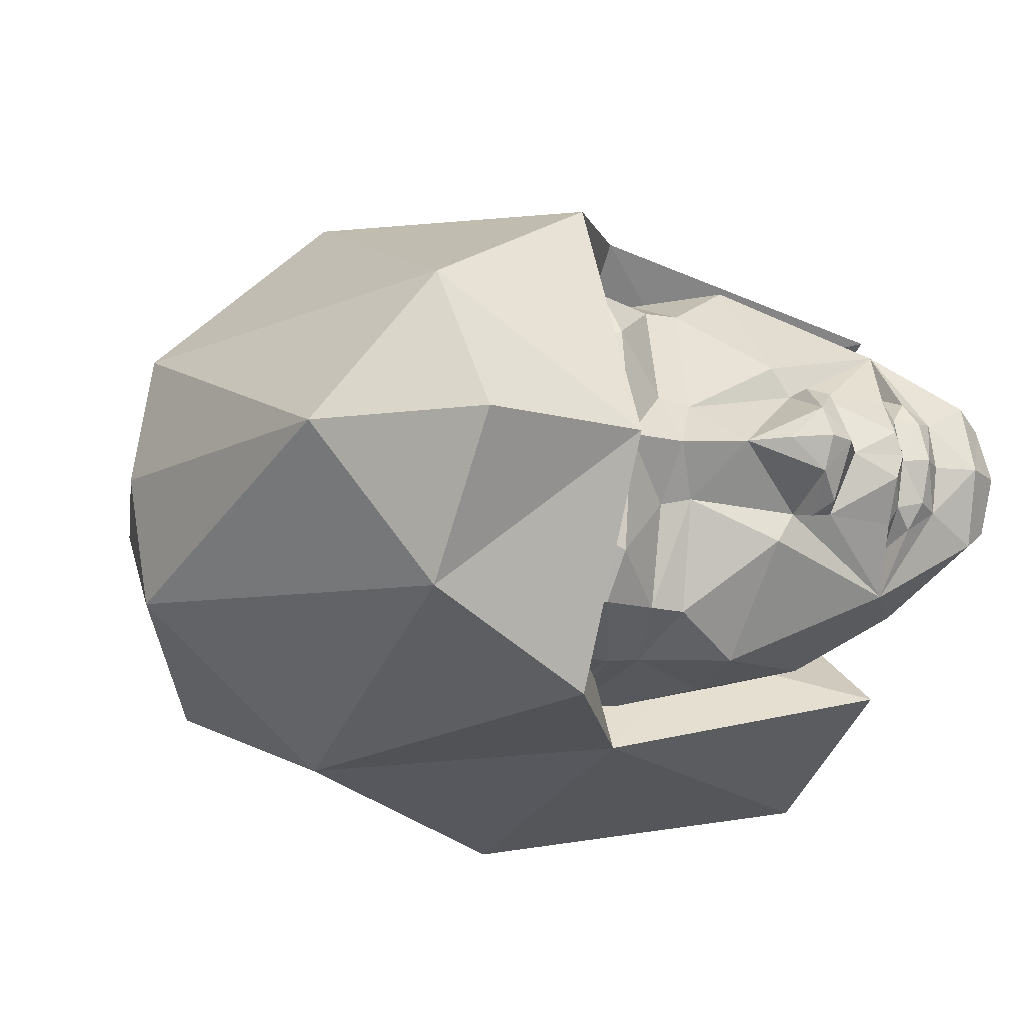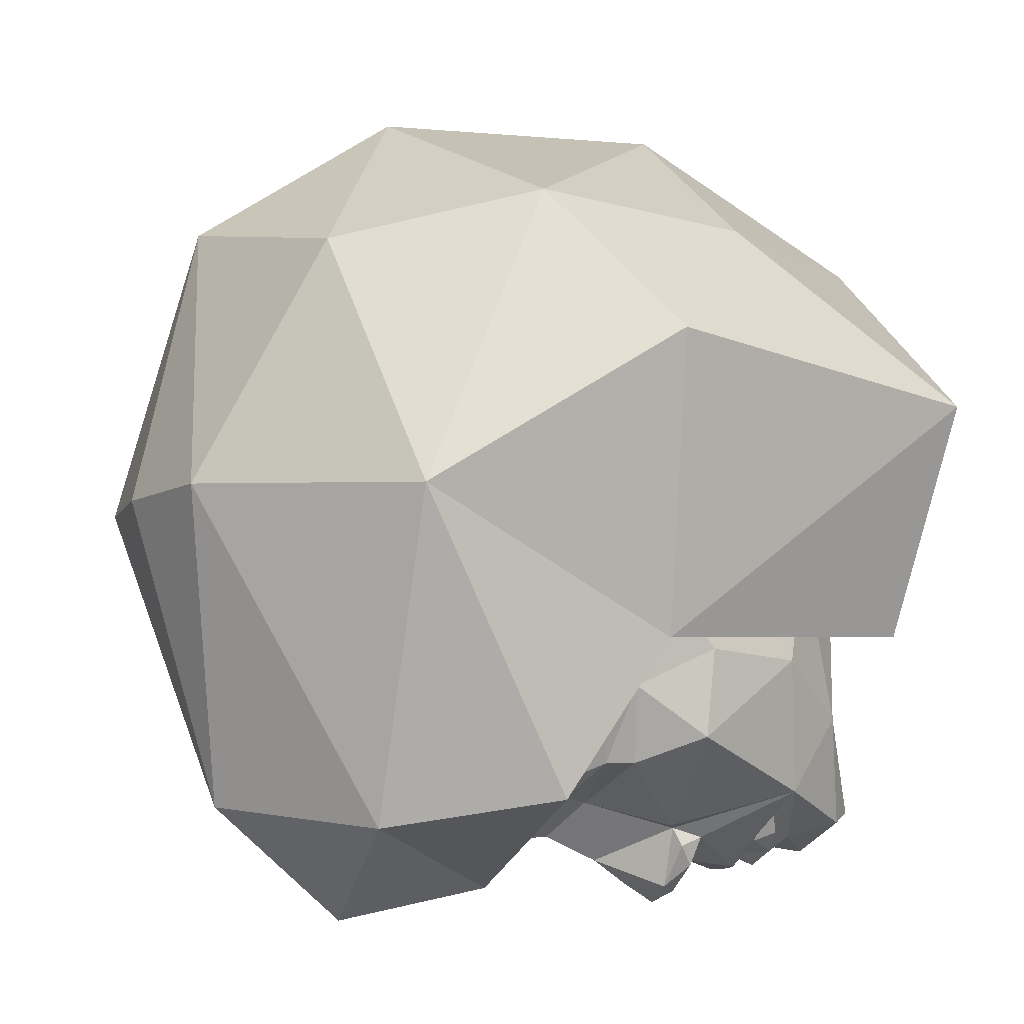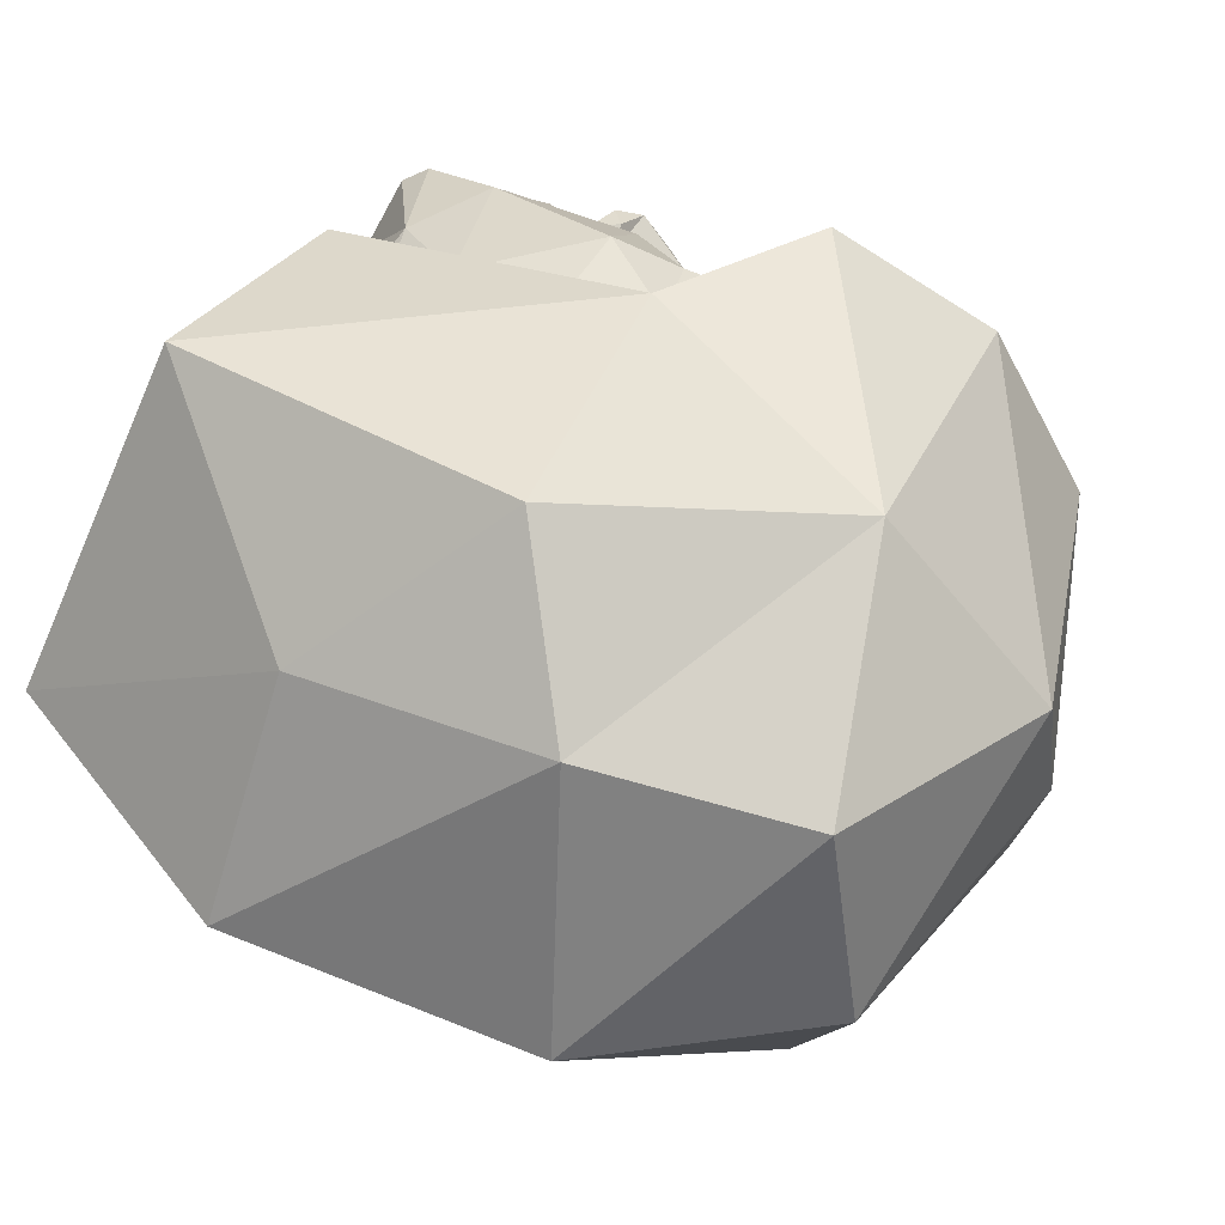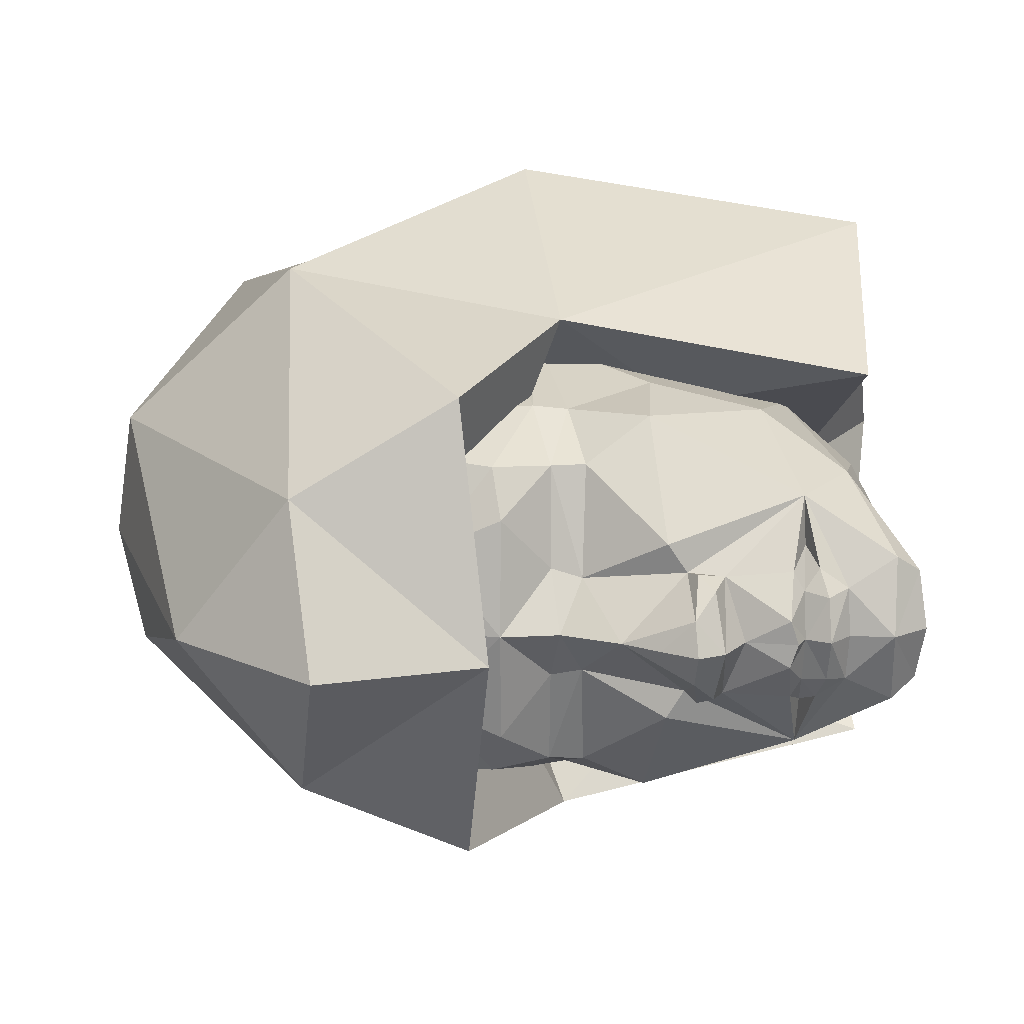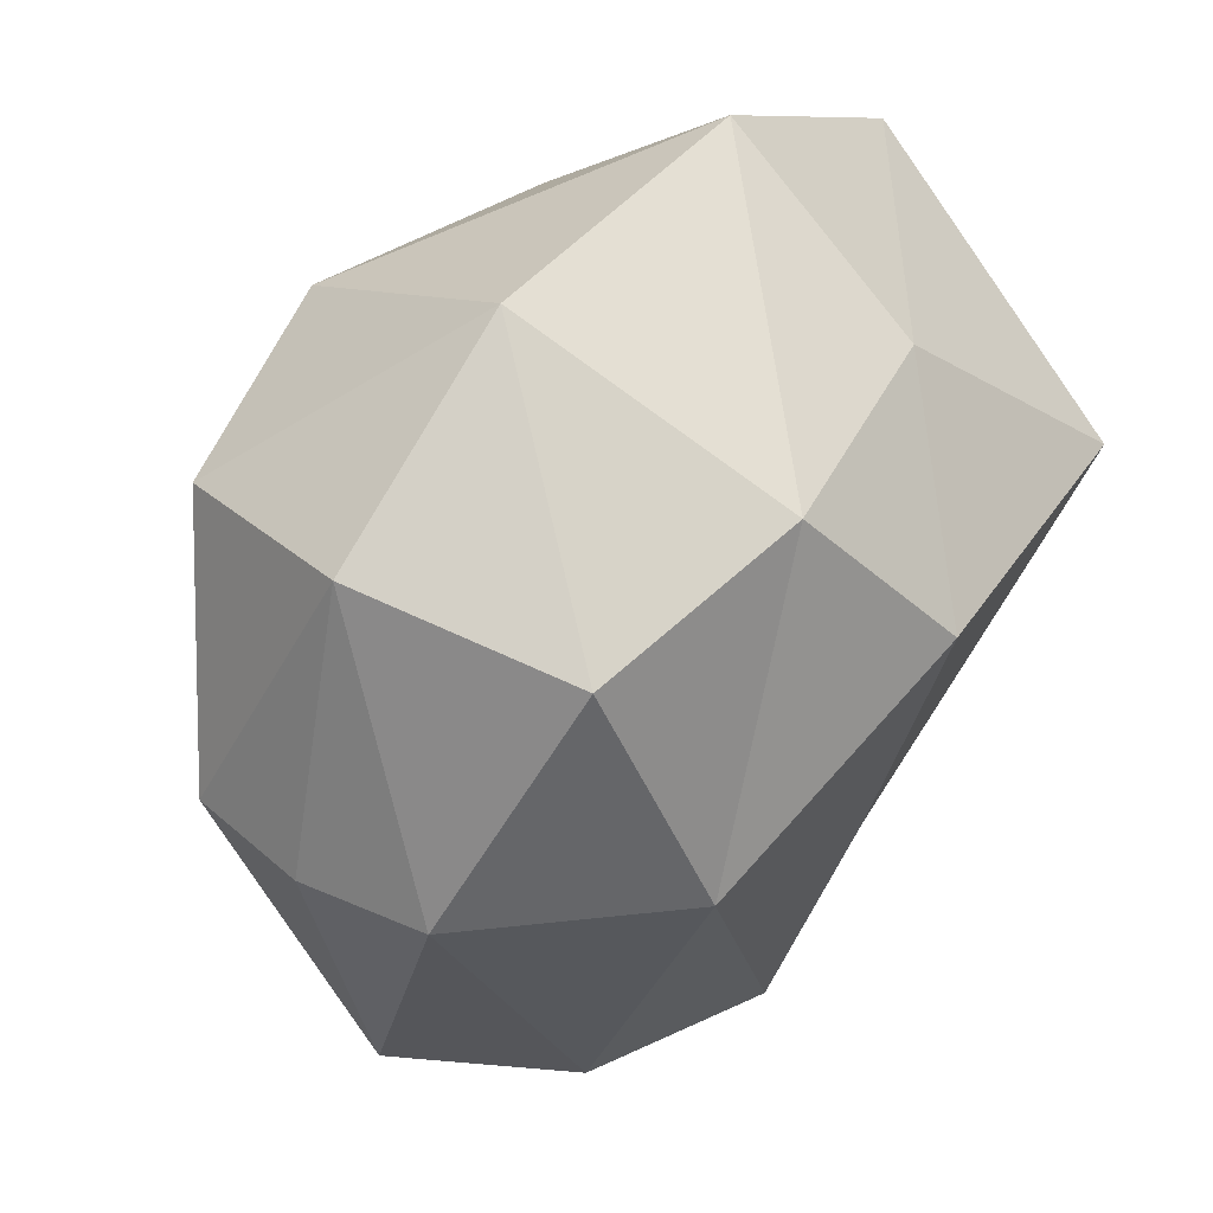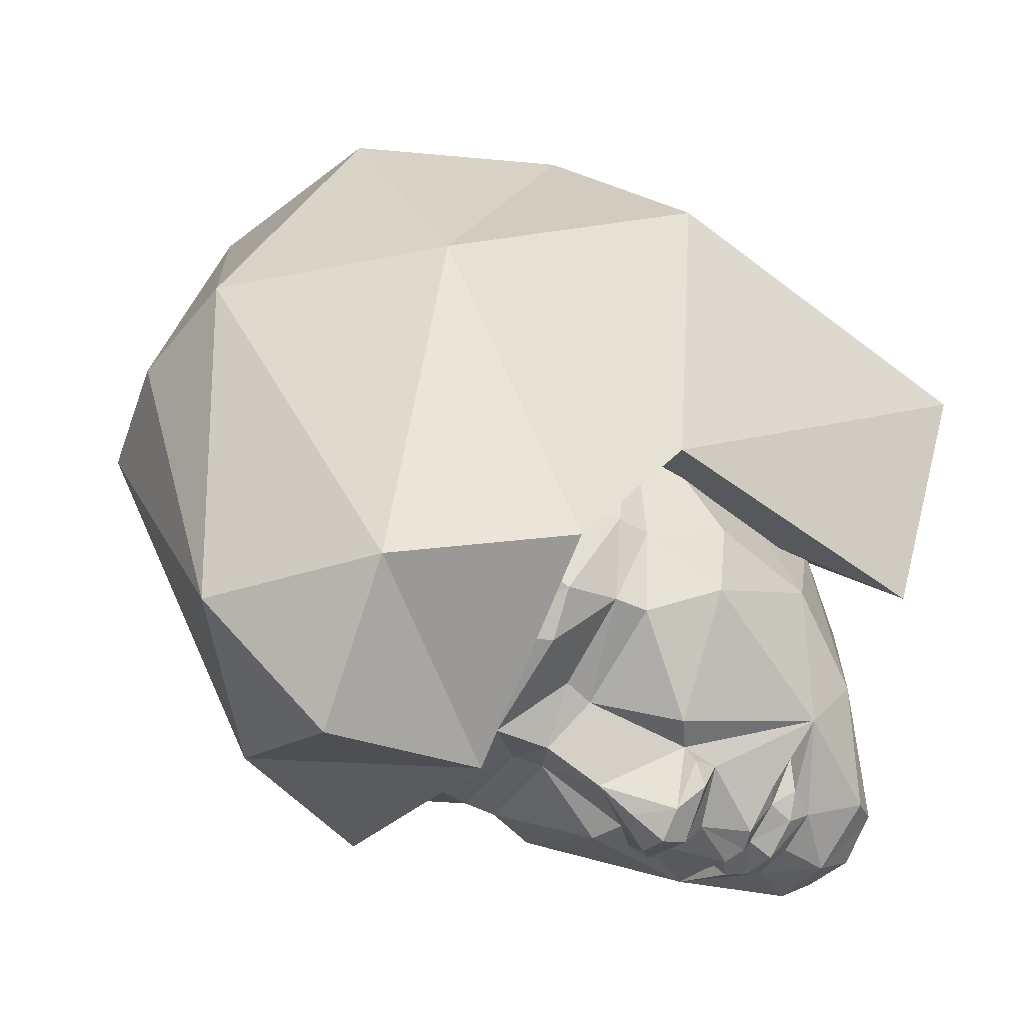
<metadata>
{"format":"obj","ext":"obj","renderer":"f3d","projection":"perspective","resolution":1024,"background":"white","views":[{"elev":-14.7,"azim":159.4,"up":"+Y"},{"elev":-11.2,"azim":153.5,"up":"+Z"},{"elev":60.1,"azim":27.3,"up":"+Y"},{"elev":18.1,"azim":-180.0,"up":"+Y"},{"elev":38.5,"azim":126.0,"up":"+Z"},{"elev":-53.7,"azim":150.6,"up":"+Z"}]}
</metadata>
<code>
o HUM_HEAD_BABEHAIR
v -0.008366 -0.06281 -0.01764
v 0.1297 0.078 -0.08668
v 0.2145 0.07433 0.09165
v 0.0963 0.02051 0.1134
v 0.02069 0.01645 -0.09299
v 0.2068 -0.05359 0.007805
v 0.2126 -0.06502 0.0979
v 0.008052 0.006274 0.07243
v 0.1079 -0.05923 0.000901
v -0.006544 0.06846 -0.02352
v 0.1096 0.06352 -0.004601
v 0.05943 0.009418 0.1686
v 0.1065 -0.06898 0.03875
v 0.1751 -0.003418 -0.1234
v -0.01376 -0.09275 0.06218
v -0.02783 0.008886 0.128
v -0.01103 0.1046 0.05333
v 0.09465 -0.08739 -0.02514
v 0.1328 -0.000224 -0.05494
v 0.02045 -0.0407 -0.07862
v 0.02068 -0.0134 -0.09337
v 0.2043 0.02023 -0.0582
v 0.1064 0.06764 0.04111
v -0.01731 -0.01676 -0.08235
v 0.2209 -0.002532 -0.08663
v 0.2068 0.05328 0.009459
v 0.0913 0.07551 0.05101
v 0.1135 0.08505 0.04472
v 0.09141 -0.07718 0.04806
v 0.1137 -0.08647 0.04171
v 0.09711 0.08986 -0.03309
v 0.1703 -0.04714 -0.06661
v 0.0199 0.04319 -0.07723
v 0.01932 0.02757 -0.08021
v 0.01974 -0.02503 -0.08092
v 0.1448 0.09225 0.1135
v 0.1726 -0.02254 0.1053
v 0.1424 -0.07948 0.1212
v -0.01177 -0.00084 0.03448
v 0.2148 1.1e-05 0.06936
v 0.01845 -0.05069 0.00625
v 0.01843 0.05002 0.007854
v 0.1275 -0.08055 -0.07957
v 0.1203 -0.00228 -0.1113
v 0.1084 0.1222 0.0633
v 0.1052 -0.1124 0.07382
v 0.2467 -0.04084 0.01705
v 0.2479 0.04311 0.01329
v 0.1455 0.06123 0.08105
v -0.01732 0.01952 -0.08183
v 0.2343 0.00497 0.1091
v 0.1456 -0.06364 0.07896
v 0.1895 0.09757 0.009191
v 0.1868 -0.09401 0.01778
v 0.1703 0.04935 -0.06511
v 0.05177 -0.000799 0.09751
v 0.09633 -0.02451 0.1126
v 0.1169 0.001508 -0.09504
v 0.05618 0.01246 -0.1101
v 0.1827 0.04771 -0.0958
v 0.1814 -0.05237 -0.09132
v 0.1646 0.00778 0.1593
v 0.1726 0.01849 0.1059
v 0.2274 -0.000782 0.009511
v 0.2043 -0.01821 -0.0588
v 0.01248 0.001665 -0.1008
v 0.0689 0.06524 -0.06223
v 0.06892 -0.06281 -0.06388
v 0.1195 -0.05052 -0.08049
v 0.1982 0.04676 0.06033
v 0.1982 -0.04888 0.05885
v 0.1195 0.05305 -0.07876
v -0.008349 0.001678 -0.09531
v 0.05856 0.06061 0.01197
v 0.07714 0.05203 0.03908
v 0.05857 -0.06134 0.01016
v 0.07715 -0.05368 0.03751
v 0.05678 -0.06907 0.02552
v 0.04584 0.02119 -0.09276
v 0.05616 -0.008694 -0.1104
v 0.07863 0.001539 -0.1008
v 0.0458 -0.01813 -0.09326
v 0.03949 0.001677 -0.09988
v 0.02553 0.009489 -0.1021
v 0.05676 0.06778 0.02756
v 0.05701 0.05348 0.02289
v 0.05702 -0.05462 0.02127
v 0.1155 0.07175 0.01758
v 0.1204 0.08178 0.03092
v 0.1219 0.07504 0.03064
v 0.1143 0.07873 0.04643
v 0.1156 -0.07233 0.01495
v 0.1206 -0.08277 0.02786
v 0.1221 -0.07602 0.02783
v 0.1144 -0.08021 0.04364
v -0.004756 -0.03138 -0.005222
v 0.02553 -0.006062 -0.1023
v 0.09248 -0.06999 0.04971
v 0.09237 0.06828 0.05238
v 0.006428 0.01675 -0.09097
v 0.00642 -0.01383 -0.09136
v 0.04781 -0.02623 0.07946
v -0.004765 0.03118 -0.004316
v 0.03014 -0.05819 -0.03457
v 0.03012 0.05906 -0.03288
v 0.07995 0.04023 0.08378
v 0.1006 0.01951 -0.08028
v 0.1007 0.0513 -0.07141
v 0.05537 0.001987 -0.1152
v 0.1712 -0.07005 0.00949
v 0.1006 -0.01678 -0.08082
v 0.1008 -0.04944 -0.07309
v 0.05736 -0.05925 0.1218
v 0.1711 0.06959 0.01165
v 0.05921 0.07422 0.1158
v 0.1811 0.01825 -0.07654
v 0.1811 -0.01563 -0.07706
v -0.01965 0.001505 -0.0867
v 0.06749 -0.06702 0.03866
v 0.04764 0.02311 0.08071
v 0.1049 0.07291 0.007616
v 0.06747 0.06529 0.04063
v 0.02022 0.0016 -0.09698
v 0.01571 0.02315 -0.09036
v -0.009342 0.02551 -0.08606
v 0.01583 -0.02022 -0.09093
v -0.02224 0.001169 -0.06374
v 0.002947 0.04294 -0.0507
v 0.1049 -0.0732 0.005397
v -0.009334 -0.02258 -0.08676
v 0.2541 0.00103 0.01463
v 0.05317 -0.04705 0.001219
v 0.002959 -0.04108 -0.05188
v 0.05759 0.02147 -0.08986
v 0.0495 0.01971 -0.1027
v 0.05465 0.02299 -0.0962
v 0.05455 0.05274 -0.003254
v 0.04946 -0.0163 -0.1033
v 0.05782 -0.01852 -0.09031
v 0.05419 -0.02016 -0.09684
v 0.09493 -0.06144 -0.04802
v 0.1439 -0.05248 -0.07443
v 0.09484 0.06287 -0.04577
v 0.1438 0.05484 -0.07264
v 0.06346 -0.02797 -0.09055
v 0.2071 0.000915 -0.06116
v 0.06384 0.03084 -0.08981
v 0.1167 -0.03527 -0.08918
v 0.04666 0.001881 -0.1111
v 0.09787 0.00146 -0.09292
v 0.1167 0.03808 -0.08795
v 0.02405 -0.01951 -0.09275
v 0.2107 -0.02226 0.06798
v 0.02421 0.02255 -0.09222
v 0.06681 -0.07377 0.0364
v 0.02296 0.001711 -0.1023
v 0.06679 0.07211 0.03858
v 0.07996 -0.04355 0.08256
v 0.2107 0.01987 0.06863
v 0.08953 -0.04978 -0.07245
v 0.03275 -0.001306 0.08617
v 0.08946 0.0516 -0.07075
v 0.09058 0.01685 -0.08177
v 0.1747 -0.002642 0.1077
v 0.1063 0.06444 -0.04724
v 0.2234 0.02086 0.009661
v 0.1064 -0.06295 -0.04946
v 0.0906 -0.0145 -0.08224
v 0.08165 0.06609 0.01425
v 0.08167 -0.06684 0.01227
v 0.06719 -0.06707 -0.03412
v 0.2234 -0.02116 0.009011
v 0.06717 0.06813 -0.03216
v 0.01313 -0.01206 -0.09655
v 0.01313 0.01521 -0.0962
v 0.1804 0.001239 -0.07925
v 0.005777 0.001509 -0.09361
v 0.1297 -0.06175 -0.05122
v 0.1296 0.06334 -0.0489
v 0.02127 0.04257 0.02533
v 0.09868 -0.001532 0.1154
v 0.1596 0.001454 -0.08646
v 0.1368 0.001452 -0.09062
v 0.1396 -0.02498 -0.08751
v 0.02129 -0.04388 0.02408
v 0.1396 0.02778 -0.08662
v 0.06676 0.00186 -0.1086
f 17 45 31
f 61 54 43
f 143 173 121
f 185 77 102
f 36 12 62
f 47 25 131
f 15 113 16
f 10 31 137
f 8 132 1
f 15 18 46
f 8 10 137
f 17 16 115
f 19 11 31
f 115 16 12
f 113 12 16
f 129 171 141
f 52 158 77
f 43 44 61
f 60 2 53
f 8 1 15
f 15 1 18
f 17 8 16
f 15 16 8
f 8 17 10
f 17 31 10
f 1 132 18
f 43 19 44
f 19 18 9
f 76 104 171
f 68 160 141
f 152 82 20
f 101 126 20
f 117 184 183
f 70 49 63
f 88 49 114
f 106 75 180
f 130 101 20
f 180 39 120
f 48 25 60
f 47 61 25
f 26 166 22
f 179 88 114
f 169 27 28
f 91 28 27
f 30 29 170
f 29 30 95
f 2 31 53
f 19 31 2
f 65 6 32
f 110 92 178
f 33 100 125
f 143 162 67
f 34 124 33
f 33 154 34
f 20 126 35
f 35 152 20
f 36 62 3
f 53 31 45
f 110 52 92
f 65 172 6
f 38 62 12
f 54 46 18
f 127 39 103
f 104 133 20
f 63 159 70
f 71 153 37
f 133 41 96
f 102 39 185
f 173 105 74
f 33 128 105
f 43 54 18
f 19 43 18
f 2 60 44
f 2 44 19
f 53 45 36
f 45 17 115
f 54 38 46
f 46 113 15
f 54 61 47
f 47 131 51
f 53 48 60
f 48 3 51
f 75 106 49
f 4 63 49
f 133 96 127
f 73 24 118
f 47 51 7
f 38 7 62
f 52 37 57
f 37 52 71
f 53 36 3
f 53 3 48
f 54 7 38
f 54 47 7
f 55 26 22
f 183 186 116
f 120 39 161
f 57 164 181
f 56 57 181
f 161 39 102
f 68 145 160
f 162 147 67
f 81 134 163
f 84 83 156
f 60 14 44
f 60 25 14
f 61 44 14
f 61 14 25
f 3 62 51
f 7 51 62
f 57 37 164
f 37 153 164
f 6 172 153
f 159 166 26
f 64 146 22
f 182 183 116
f 174 66 123
f 33 124 100
f 67 33 105
f 67 147 33
f 20 145 68
f 104 20 68
f 142 117 32
f 110 178 32
f 26 70 159
f 114 49 70
f 153 71 6
f 71 52 110
f 55 116 144
f 55 179 114
f 130 73 101
f 100 73 125
f 121 173 169
f 28 121 169
f 180 75 86
f 99 122 75
f 75 49 23
f 23 99 75
f 170 171 129
f 170 129 30
f 87 77 185
f 98 77 119
f 13 52 77
f 98 13 77
f 155 170 29
f 119 77 87
f 33 79 154
f 79 83 84
f 149 135 59
f 81 168 139
f 59 134 81
f 187 81 80
f 83 82 97
f 80 81 139
f 80 149 109
f 138 149 80
f 154 79 84
f 84 156 123
f 27 169 157
f 75 122 86
f 74 42 86
f 86 85 74
f 87 41 76
f 76 78 87
f 23 49 88
f 90 91 88
f 121 28 89
f 90 28 91
f 89 28 90
f 88 89 90
f 23 91 99
f 88 91 23
f 52 13 92
f 95 94 92
f 93 30 129
f 95 30 94
f 94 30 93
f 94 93 92
f 98 95 13
f 13 95 92
f 96 39 127
f 39 96 185
f 97 82 152
f 21 123 97
f 29 95 98
f 29 98 155
f 99 91 27
f 157 99 27
f 66 100 175
f 101 73 177
f 174 101 66
f 101 177 66
f 102 57 56
f 57 158 52
f 180 103 39
f 103 42 128
f 41 133 104
f 76 41 104
f 105 128 42
f 105 42 74
f 120 106 180
f 49 106 4
f 58 107 151
f 150 81 163
f 107 108 151
f 162 163 147
f 109 149 59
f 187 59 81
f 110 6 71
f 32 6 110
f 148 111 58
f 81 150 168
f 148 112 111
f 145 168 160
f 113 46 38
f 113 38 12
f 70 26 114
f 114 26 55
f 115 36 45
f 115 12 36
f 22 176 116
f 55 22 116
f 117 65 32
f 146 176 22
f 118 50 73
f 127 103 128
f 155 98 119
f 78 119 87
f 4 106 120
f 4 120 56
f 121 88 165
f 121 89 88
f 122 99 157
f 86 122 85
f 84 123 5
f 123 66 175
f 5 124 34
f 5 123 175
f 33 125 128
f 73 50 125
f 35 126 21
f 174 123 21
f 24 127 118
f 118 127 50
f 127 128 50
f 125 50 128
f 92 93 129
f 129 167 92
f 133 130 20
f 130 24 73
f 48 51 131
f 48 131 25
f 18 132 9
f 24 133 127
f 133 24 130
f 79 33 134
f 59 135 136
f 135 149 79
f 136 135 79
f 134 136 79
f 59 136 134
f 31 11 137
f 138 80 140
f 149 138 82
f 82 139 20
f 82 138 140
f 140 139 82
f 140 80 139
f 142 32 178
f 69 167 112
f 184 117 142
f 142 178 69
f 179 55 144
f 108 165 72
f 144 116 186
f 72 179 144
f 139 168 145
f 139 145 20
f 65 176 146
f 65 146 64
f 147 134 33
f 163 134 147
f 112 148 69
f 69 184 142
f 149 82 83
f 83 79 149
f 150 58 111
f 107 58 150
f 72 151 108
f 144 186 72
f 21 97 152
f 35 21 152
f 164 153 40
f 172 40 153
f 154 84 5
f 154 5 34
f 170 155 78
f 78 155 119
f 156 83 97
f 123 156 97
f 85 157 169
f 122 157 85
f 158 57 102
f 77 158 102
f 40 159 164
f 159 40 166
f 160 168 112
f 160 112 141
f 120 161 56
f 161 102 56
f 108 163 162
f 143 108 162
f 150 163 107
f 108 107 163
f 164 159 63
f 164 63 4
f 165 143 121
f 143 165 108
f 22 166 64
f 40 64 166
f 141 112 167
f 167 129 141
f 111 168 150
f 168 111 112
f 169 173 74
f 74 85 169
f 76 171 170
f 170 78 76
f 171 104 68
f 68 141 171
f 64 172 65
f 172 64 40
f 67 105 173
f 173 143 67
f 126 174 21
f 126 101 174
f 5 175 124
f 175 100 124
f 117 176 65
f 117 183 182
f 66 177 100
f 177 73 100
f 178 167 69
f 178 92 167
f 72 165 179
f 179 165 88
f 42 103 180
f 180 86 42
f 181 164 4
f 181 4 56
f 182 176 117
f 116 176 182
f 58 186 183
f 184 58 183
f 148 184 69
f 58 184 148
f 185 96 41
f 41 87 185
f 72 186 151
f 151 186 58
f 187 109 59
f 80 109 187

</code>
